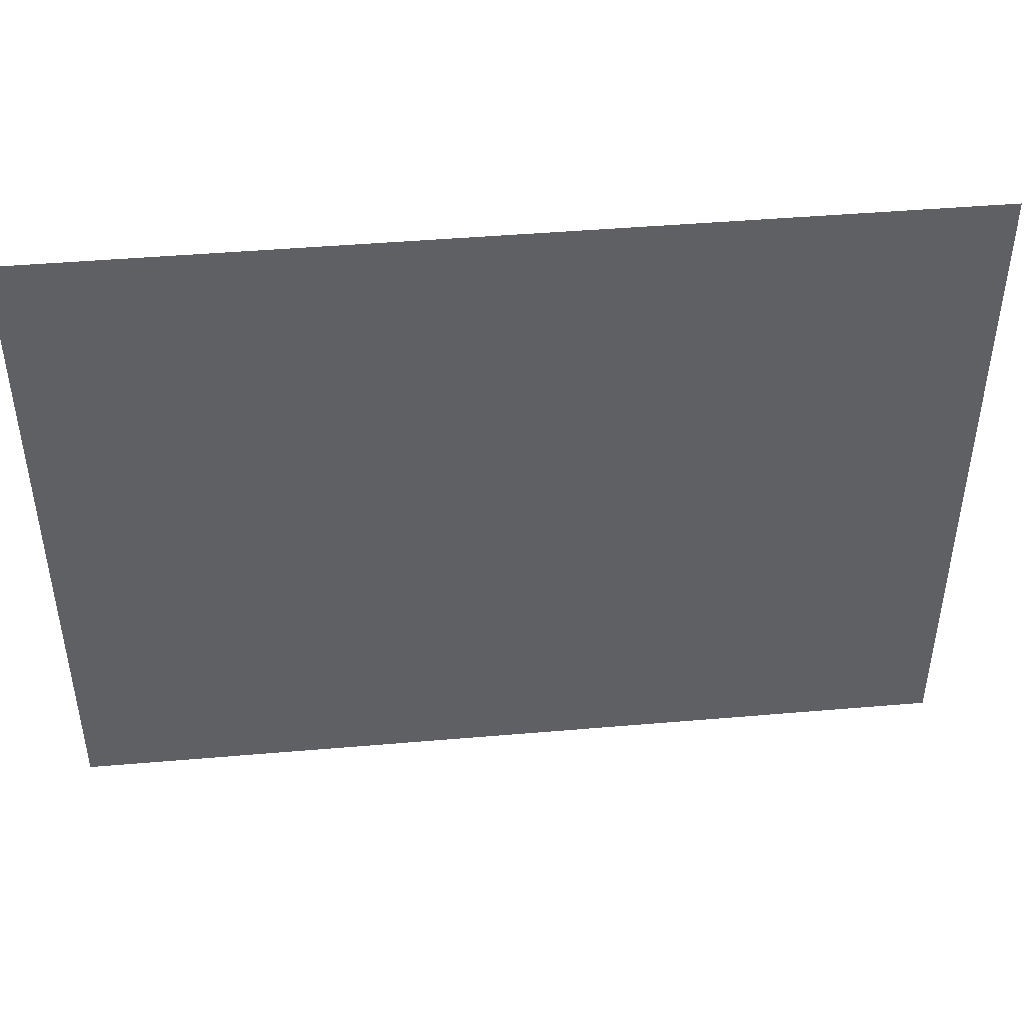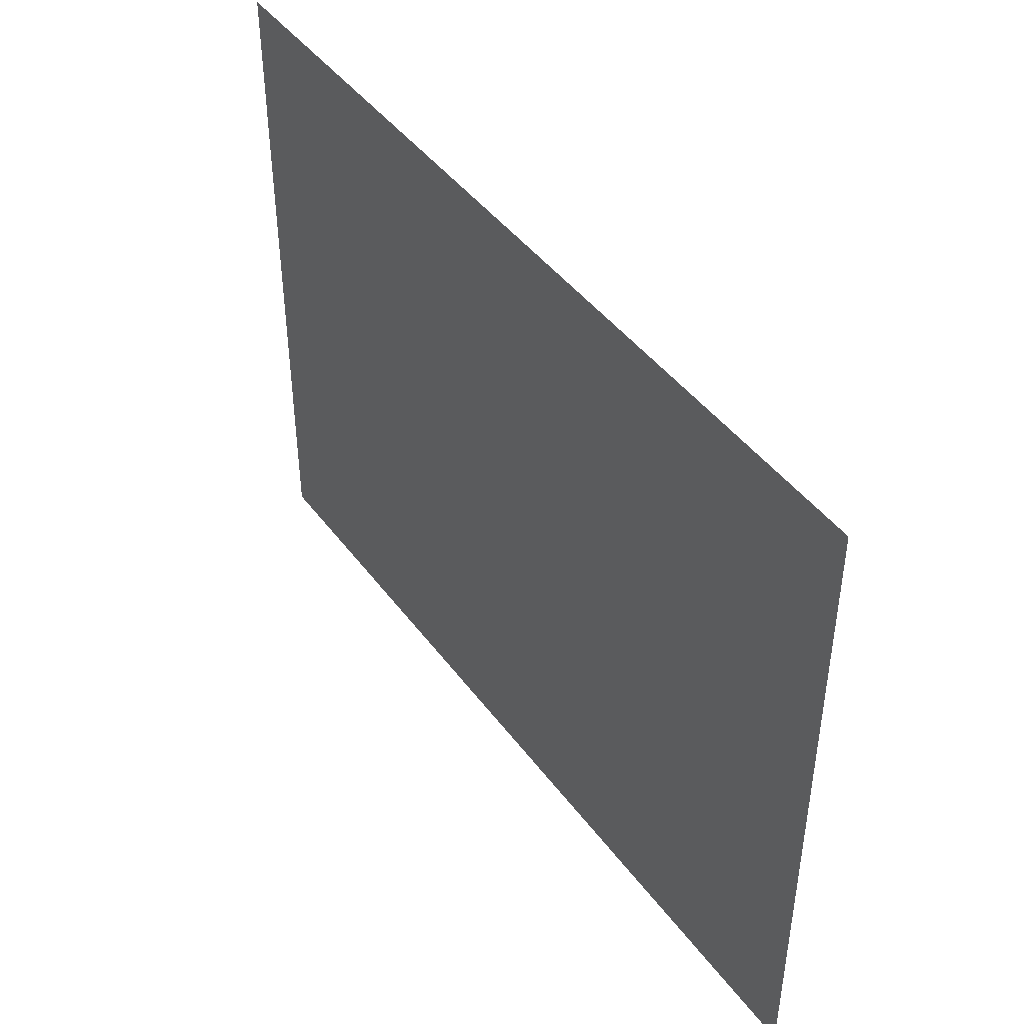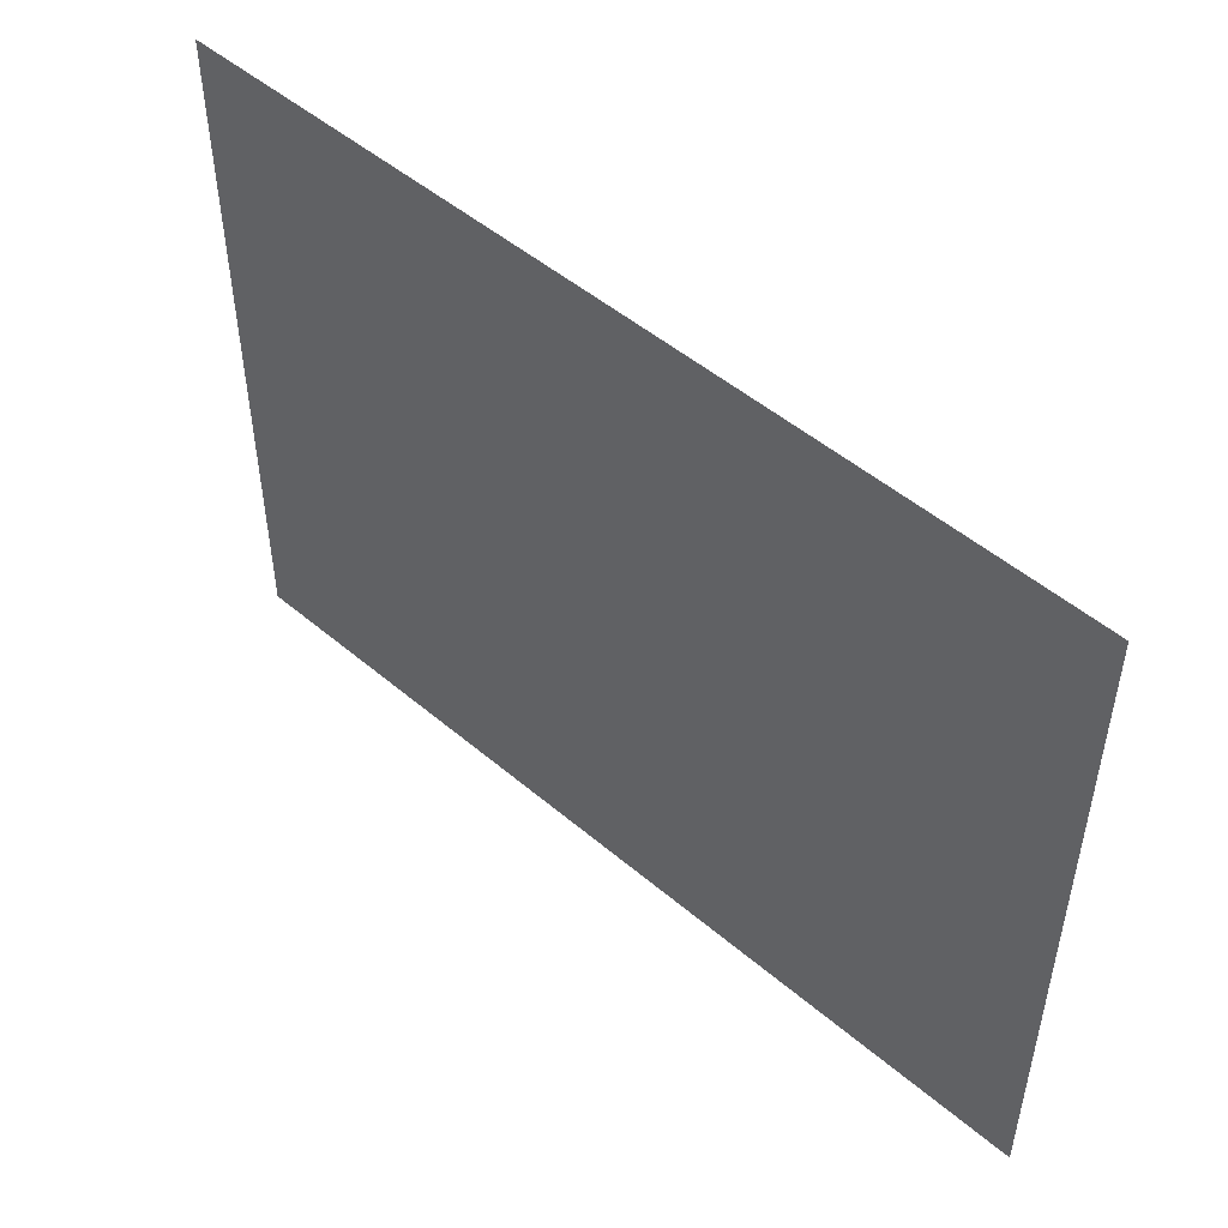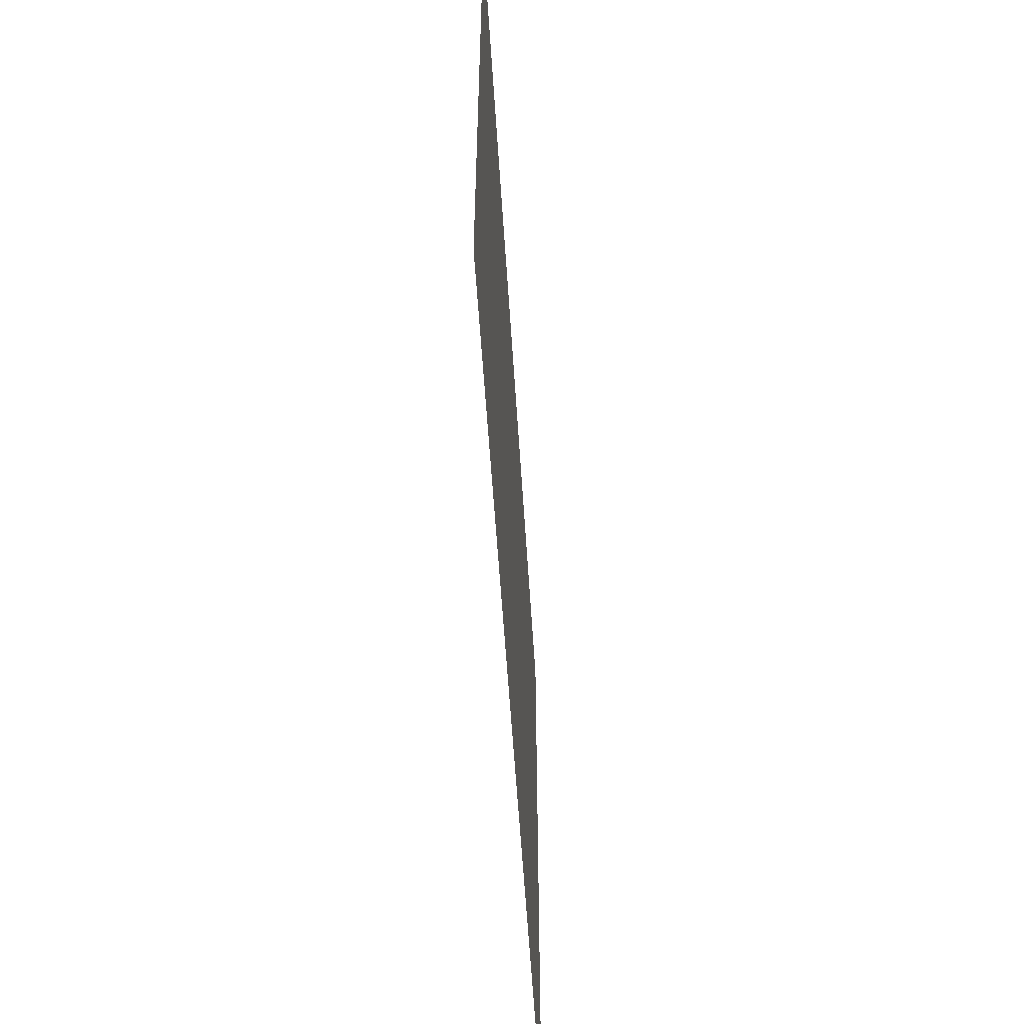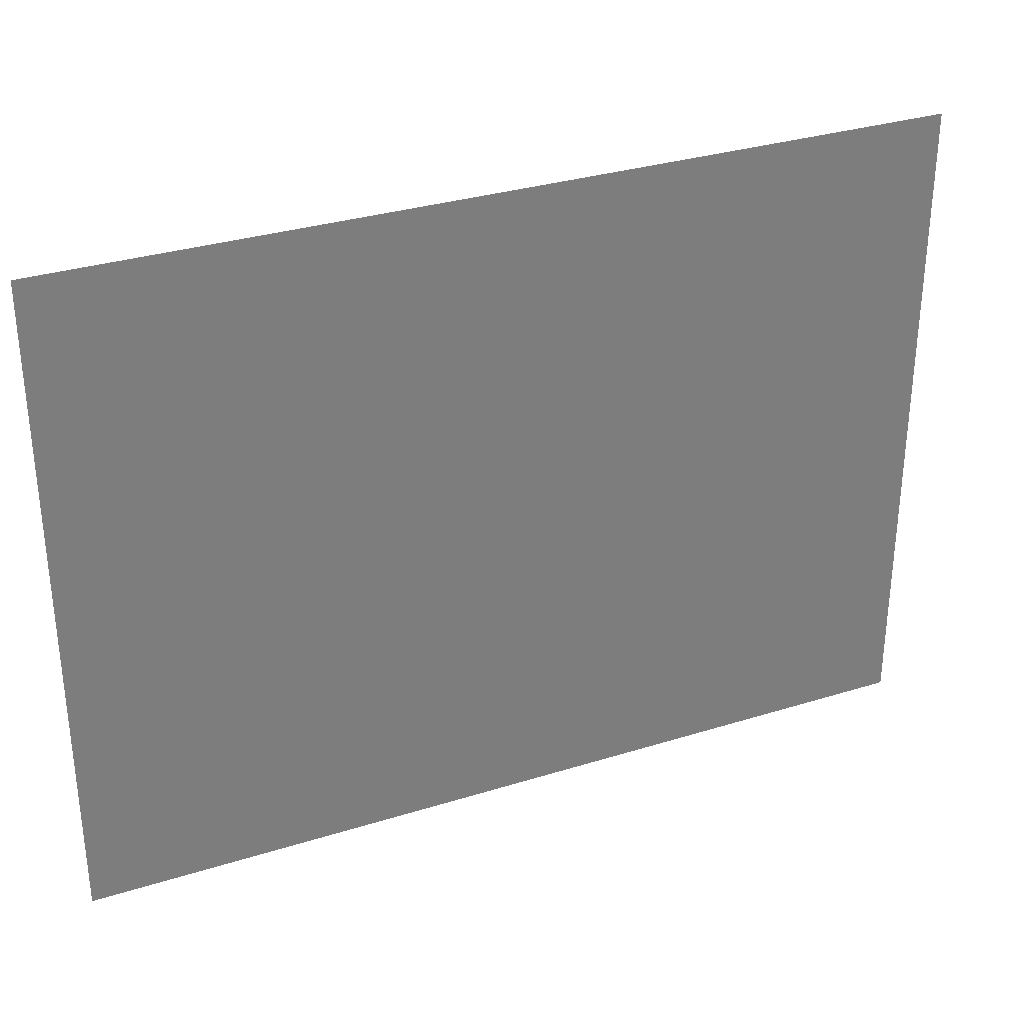
<metadata>
{"format":"obj","ext":"obj","renderer":"f3d","projection":"perspective","resolution":1024,"background":"white","views":[{"elev":44.8,"azim":174.3,"up":"+Y"},{"elev":44.2,"azim":-123.9,"up":"+Y"},{"elev":49.9,"azim":43.0,"up":"+Y"},{"elev":-57.0,"azim":93.6,"up":"+Y"},{"elev":32.0,"azim":-23.7,"up":"+Y"}]}
</metadata>
<code>
g [tail pt1b] tail pt1b
v 0.3 -0.225 0
v 0.3 0.225 0
v -0.3 0.225 0
v -0.3 -0.225 0
g [tail pt1b] tail pt1b_0
f 1 4 2
f 2 4 3

</code>
